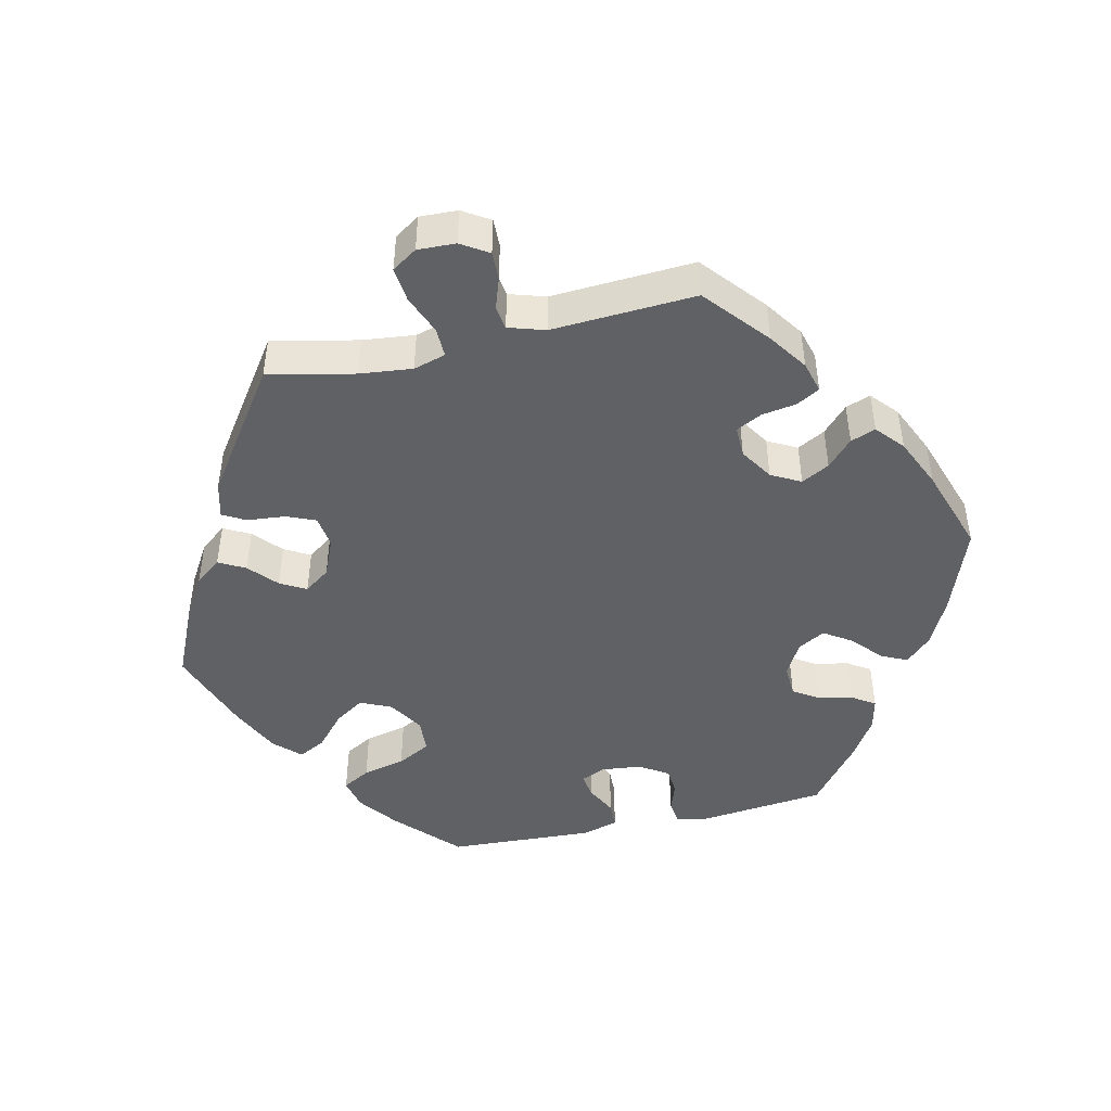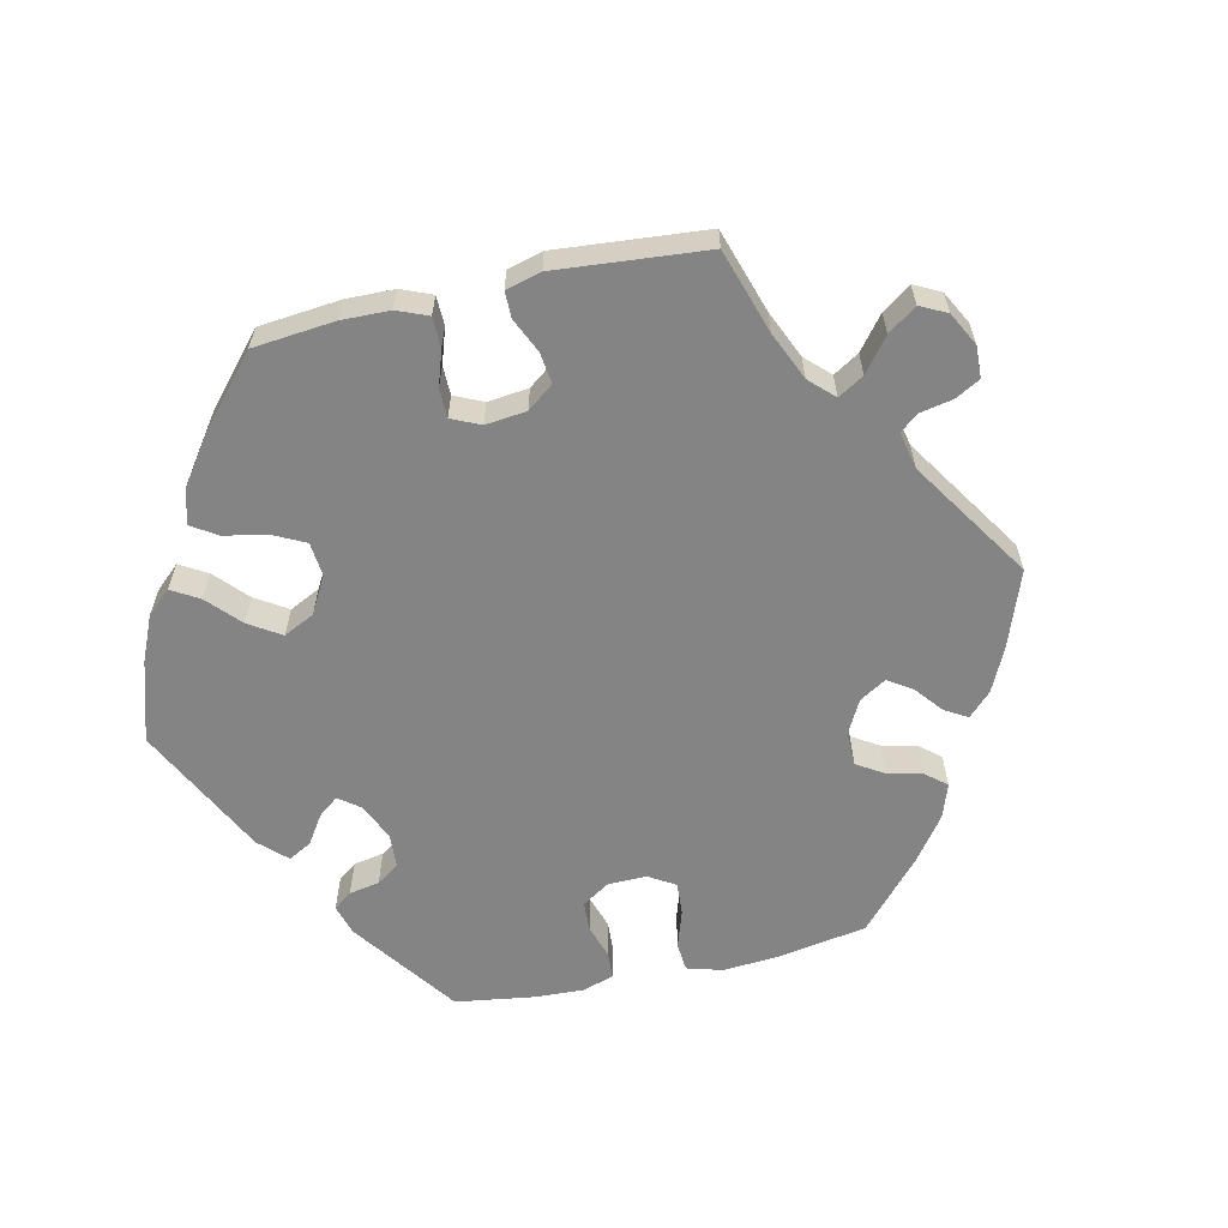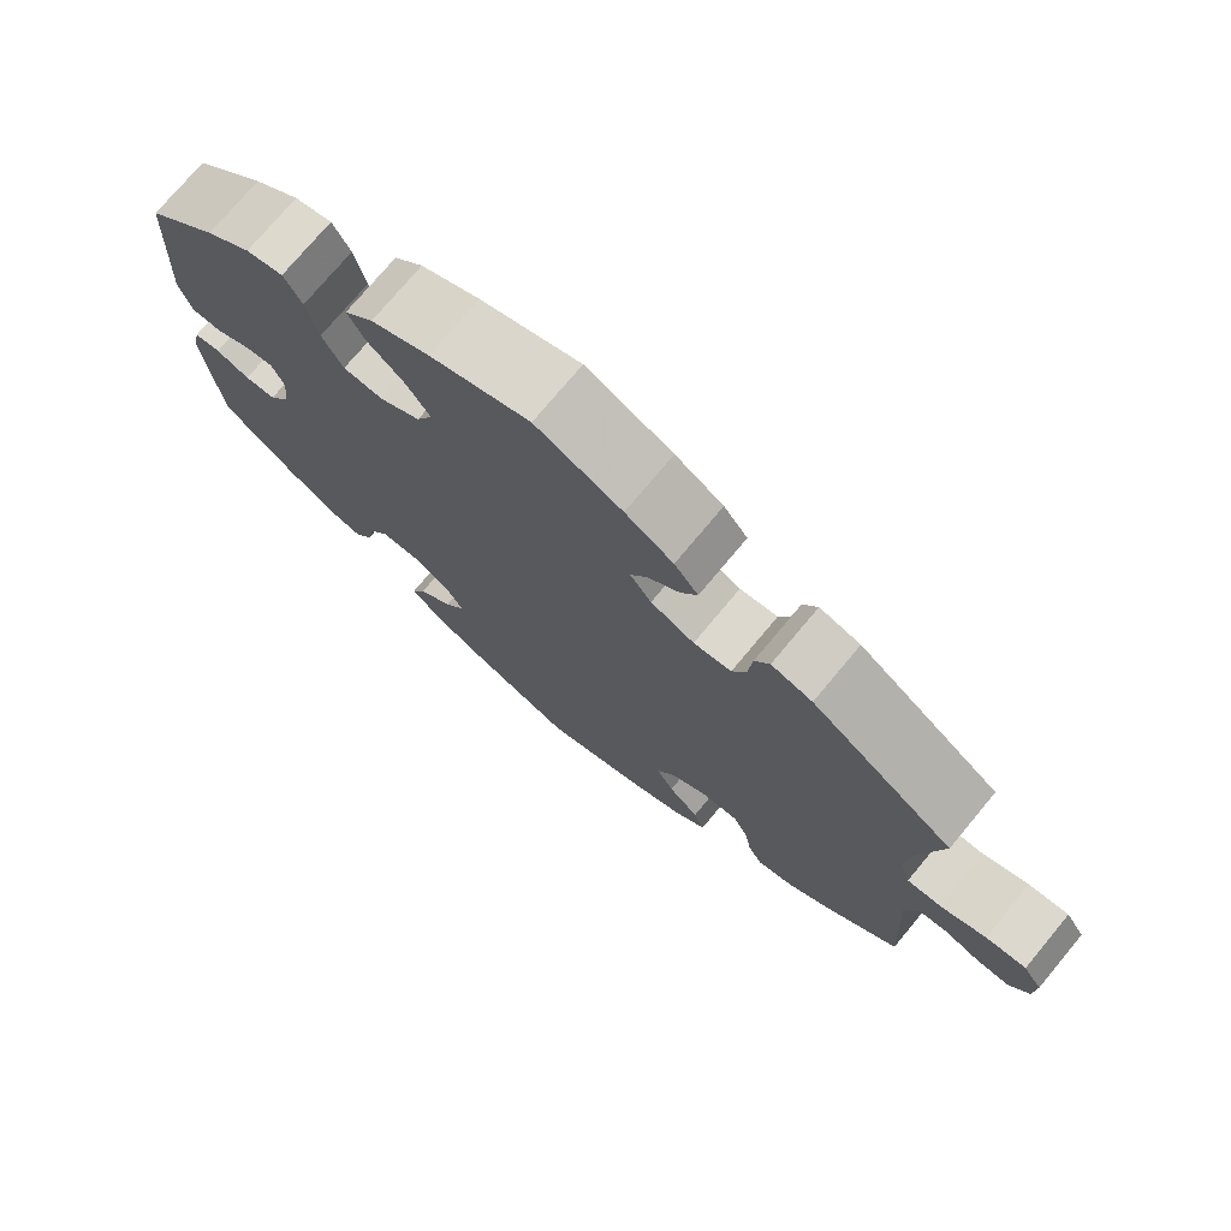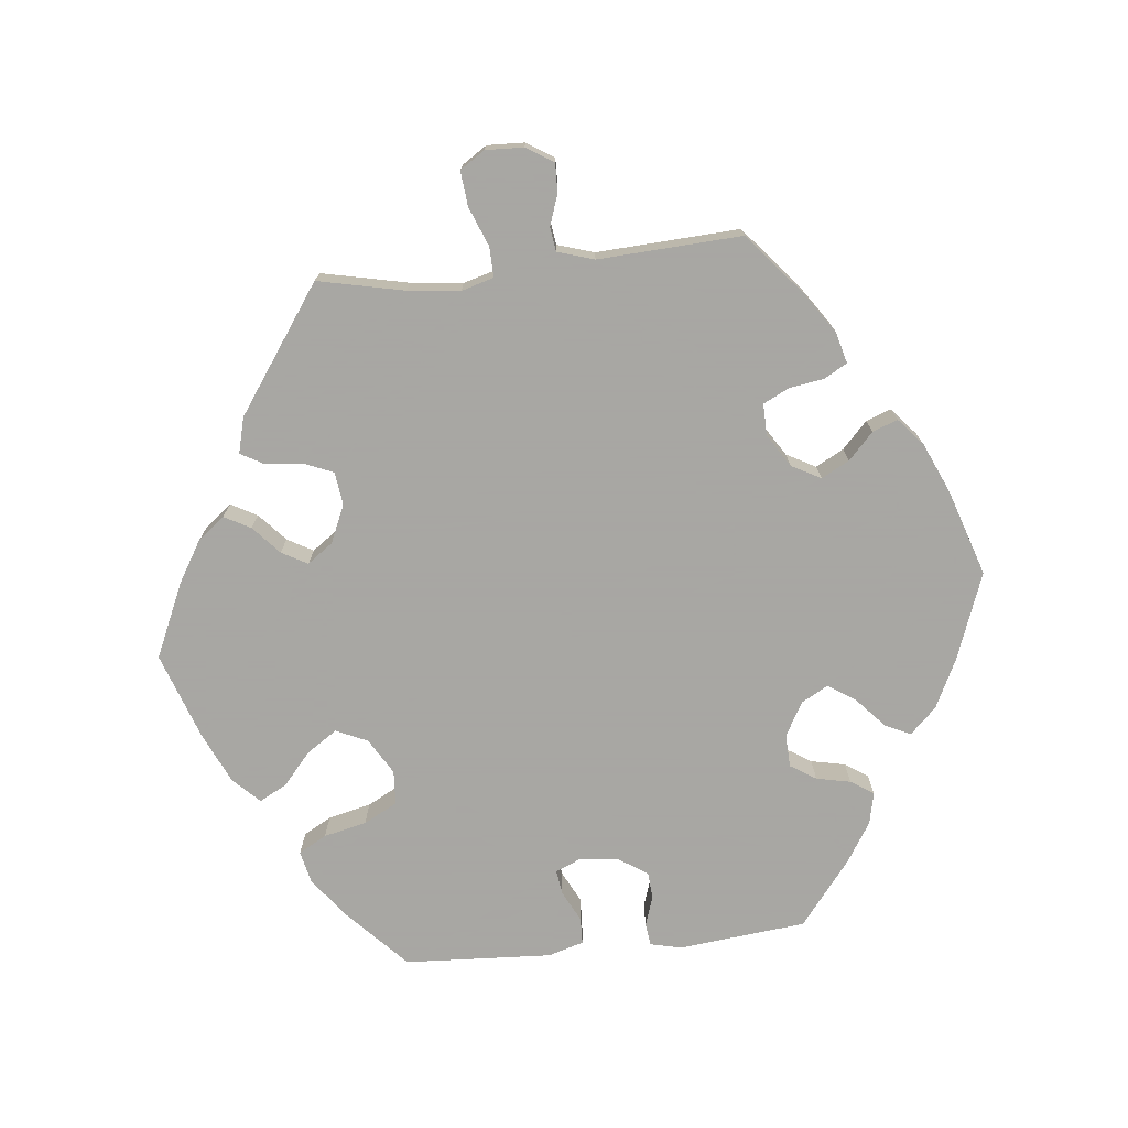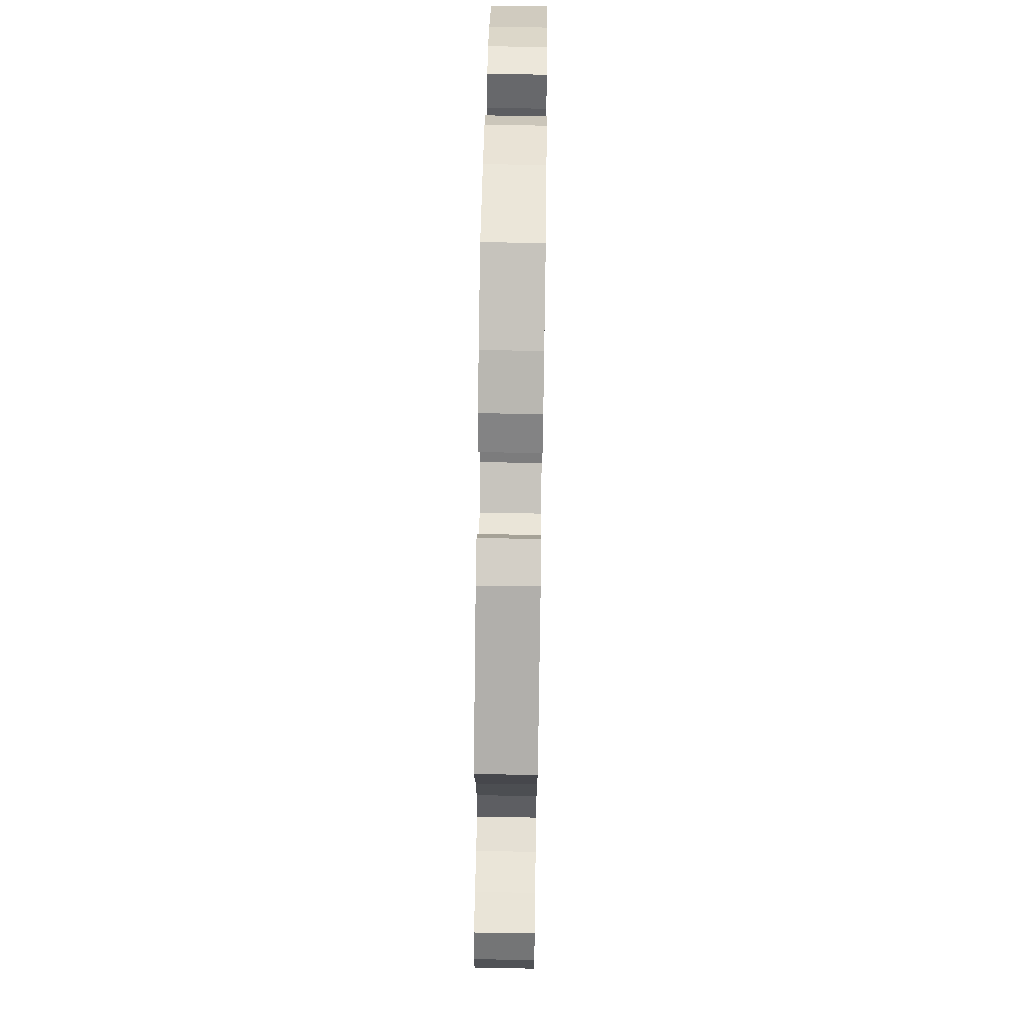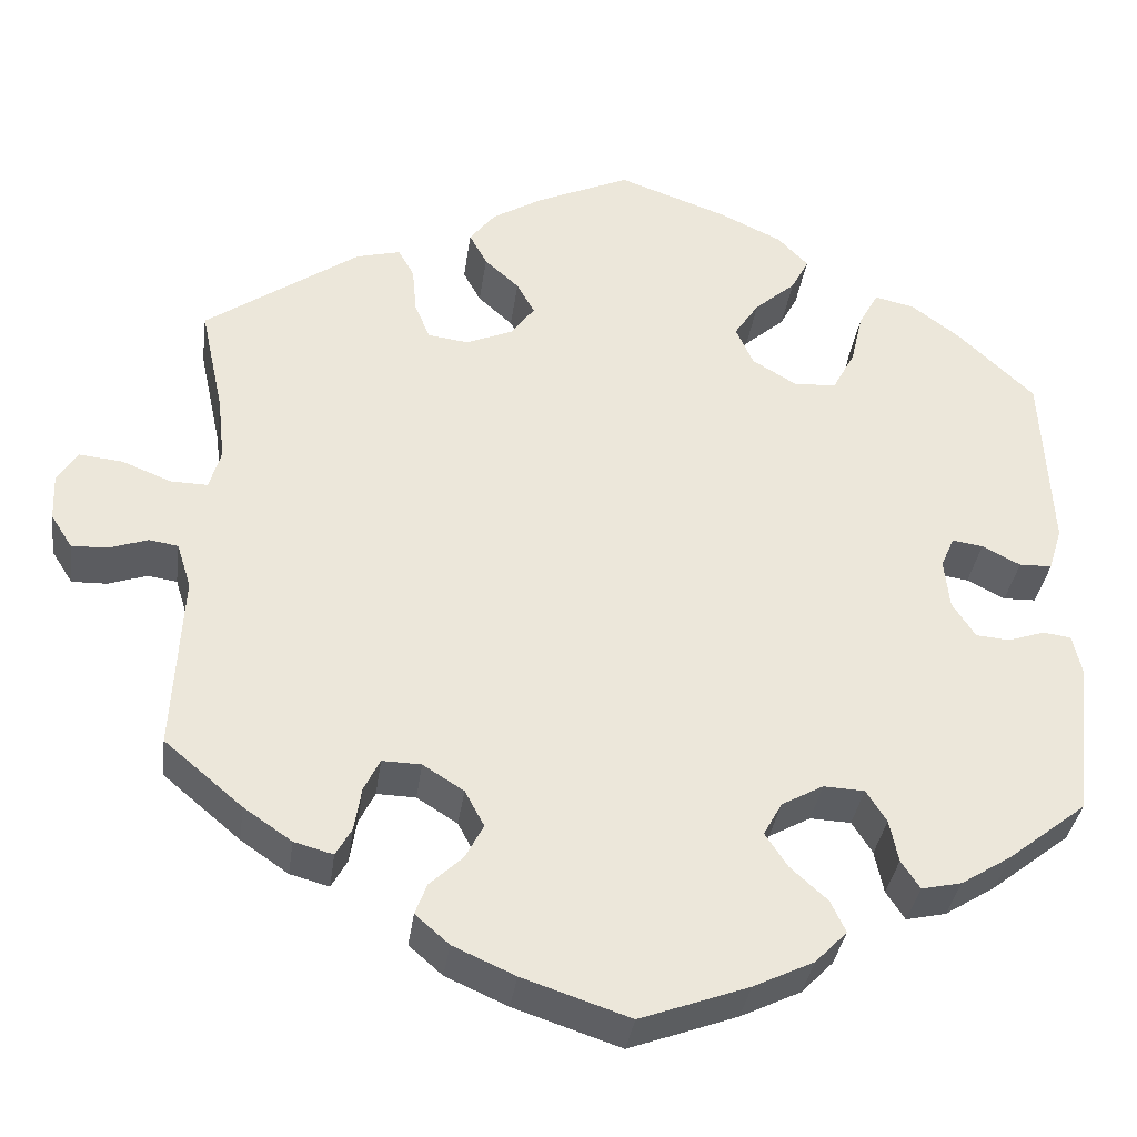
<metadata>
{"format":"obj","ext":"obj","renderer":"f3d","projection":"perspective","resolution":1024,"background":"white","views":[{"elev":-46.0,"azim":102.9,"up":"+Y"},{"elev":-61.4,"azim":42.5,"up":"+Y"},{"elev":74.6,"azim":39.8,"up":"+Z"},{"elev":-74.4,"azim":96.0,"up":"+Y"},{"elev":66.9,"azim":90.9,"up":"+Z"},{"elev":-35.1,"azim":172.2,"up":"+Z"}]}
</metadata>
<code>
v -0.414 0.07 0.37
v -0.359 0.07 0.411
v -0.314 0.07 0.421
v -0.292 0.07 0.382
v -0.278 0.07 0.322
v -0.253 0.07 0.275
v -0.205 0.07 0.272
v -0.155 0.07 0.302
v -0.135 0.07 0.346
v -0.163 0.07 0.388
v -0.209 0.07 0.428
v -0.229 0.07 0.466
v -0.194 0.07 0.502
v -0.123 0.07 0.535
v -0.001 0.07 0.578
v 0.104 0.07 0.531
v 0.162 0.07 0.496
v 0.191 0.07 0.459
v 0.171 0.07 0.422
v 0.132 0.07 0.387
v 0.112 0.07 0.351
v 0.138 0.07 0.315
v 0.191 0.07 0.292
v 0.237 0.07 0.298
v 0.254 0.07 0.339
v 0.259 0.07 0.392
v 0.277 0.07 0.424
v 0.327 0.07 0.411
v 0.501 0.07 0.29
v 0.475 0.07 0.169
v 0.467 0.07 0.096
v 0.48 0.07 0.051
v 0.522 0.07 0.052
v 0.577 0.07 0.074
v 0.626 0.07 0.079
v 0.649 0.07 0.044
v 0.647 0.07 -0.009
v 0.623 0.07 -0.047
v 0.583 0.07 -0.046
v 0.539 0.07 -0.031
v 0.506 0.07 -0.036
v 0.49 0.07 -0.087
v 0.501 0.07 -0.288
v 0.413 0.07 -0.362
v 0.359 0.07 -0.399
v 0.315 0.07 -0.411
v 0.297 0.07 -0.379
v 0.289 0.07 -0.33
v 0.271 0.07 -0.294
v 0.227 0.07 -0.295
v 0.181 0.07 -0.324
v 0.159 0.07 -0.365
v 0.18 0.07 -0.404
v 0.217 0.07 -0.439
v 0.23 0.07 -0.474
v 0.192 0.07 -0.507
v 0.122 0.07 -0.538
v 0.001 0.07 -0.578
v -0.121 0.07 -0.533
v -0.189 0.07 -0.5
v -0.225 0.07 -0.463
v -0.208 0.07 -0.427
v -0.166 0.07 -0.389
v -0.141 0.07 -0.351
v -0.162 0.07 -0.313
v -0.209 0.07 -0.287
v -0.255 0.07 -0.289
v -0.278 0.07 -0.325
v -0.288 0.07 -0.373
v -0.309 0.07 -0.405
v -0.354 0.07 -0.395
v -0.411 0.07 -0.359
v -0.5 0.07 -0.289
v -0.519 0.07 -0.11
v -0.509 0.07 -0.066
v -0.477 0.07 -0.062
v -0.436 0.07 -0.076
v -0.398 0.07 -0.073
v -0.372 0.07 -0.033
v -0.366 0.07 0.023
v -0.381 0.07 0.058
v -0.416 0.07 0.053
v -0.459 0.07 0.031
v -0.496 0.07 0.032
v -0.511 0.07 0.082
v -0.5 0.07 0.289
v -0.414 0 0.37
v -0.359 0 0.411
v -0.314 0 0.421
v -0.292 0 0.382
v -0.278 0 0.322
v -0.253 0 0.275
v -0.205 0 0.272
v -0.155 0 0.302
v -0.135 0 0.346
v -0.163 0 0.388
v -0.209 0 0.428
v -0.229 0 0.466
v -0.194 0 0.502
v -0.123 0 0.535
v -0.001 0 0.578
v 0.104 0 0.531
v 0.162 0 0.496
v 0.191 0 0.459
v 0.171 0 0.422
v 0.132 0 0.387
v 0.112 0 0.351
v 0.138 0 0.315
v 0.191 0 0.292
v 0.237 0 0.298
v 0.254 0 0.339
v 0.259 0 0.392
v 0.277 0 0.424
v 0.327 0 0.411
v 0.501 0 0.29
v 0.475 0 0.169
v 0.467 0 0.096
v 0.48 0 0.051
v 0.522 0 0.052
v 0.577 0 0.074
v 0.626 0 0.079
v 0.649 0 0.044
v 0.647 0 -0.009
v 0.623 0 -0.047
v 0.583 0 -0.046
v 0.539 0 -0.031
v 0.506 0 -0.036
v 0.49 0 -0.087
v 0.501 0 -0.288
v 0.413 0 -0.362
v 0.359 0 -0.399
v 0.315 0 -0.411
v 0.297 0 -0.379
v 0.289 0 -0.33
v 0.271 0 -0.294
v 0.227 0 -0.295
v 0.181 0 -0.324
v 0.159 0 -0.365
v 0.18 0 -0.404
v 0.217 0 -0.439
v 0.23 0 -0.474
v 0.192 0 -0.507
v 0.122 0 -0.538
v 0.001 0 -0.578
v -0.121 0 -0.533
v -0.189 0 -0.5
v -0.225 0 -0.463
v -0.208 0 -0.427
v -0.166 0 -0.389
v -0.141 0 -0.351
v -0.162 0 -0.313
v -0.209 0 -0.287
v -0.255 0 -0.289
v -0.278 0 -0.325
v -0.288 0 -0.373
v -0.309 0 -0.405
v -0.354 0 -0.395
v -0.411 0 -0.359
v -0.5 0 -0.289
v -0.519 0 -0.11
v -0.509 0 -0.066
v -0.477 0 -0.062
v -0.436 0 -0.076
v -0.398 0 -0.073
v -0.372 0 -0.033
v -0.366 0 0.023
v -0.381 0 0.058
v -0.416 0 0.053
v -0.459 0 0.031
v -0.496 0 0.032
v -0.511 0 0.082
v -0.5 0 0.289
f 82 83 84 85
f 81 82 85 86
f 74 75 76 77
f 74 77 78
f 73 74 78
f 72 73 78 79
f 68 69 70 71
f 67 68 71 72
f 60 61 62 63
f 60 63 64
f 59 60 64
f 58 59 64
f 57 58 64 65
f 53 54 55 56
f 52 53 56 57
f 45 46 47 48
f 45 48 49
f 42 43 44 45
f 41 42 45 49
f 37 38 39 40
f 37 40 41
f 36 37 41
f 33 34 35 36
f 32 33 36 41
f 27 28 29 30
f 25 26 27 30
f 24 25 30 31
f 23 24 31 32
f 17 18 19 20
f 17 20 21
f 16 17 21
f 15 16 21
f 14 15 21
f 13 14 21 22
f 10 11 12 13
f 9 10 13 22
f 2 3 4 5
f 2 5 6
f 81 86 1 2
f 80 81 2 6
f 79 80 6 7
f 67 72 79 7
f 66 67 7 8
f 65 66 8 9
f 52 57 65 9
f 51 52 9 22
f 50 51 22 23
f 41 49 50
f 23 32 41 50
f 171 170 169 168
f 172 171 168 167
f 163 162 161 160
f 164 163 160
f 164 160 159
f 165 164 159 158
f 157 156 155 154
f 158 157 154 153
f 149 148 147 146
f 150 149 146
f 150 146 145
f 150 145 144
f 151 150 144 143
f 142 141 140 139
f 143 142 139 138
f 134 133 132 131
f 135 134 131
f 131 130 129 128
f 135 131 128 127
f 126 125 124 123
f 127 126 123
f 127 123 122
f 122 121 120 119
f 127 122 119 118
f 116 115 114 113
f 116 113 112 111
f 117 116 111 110
f 118 117 110 109
f 106 105 104 103
f 107 106 103
f 107 103 102
f 107 102 101
f 107 101 100
f 108 107 100 99
f 99 98 97 96
f 108 99 96 95
f 91 90 89 88
f 92 91 88
f 88 87 172 167
f 92 88 167 166
f 93 92 166 165
f 93 165 158 153
f 94 93 153 152
f 95 94 152 151
f 95 151 143 138
f 108 95 138 137
f 109 108 137 136
f 136 135 127
f 136 127 118 109
f 1 87 88 2
f 2 88 89 3
f 3 89 90 4
f 4 90 91 5
f 5 91 92 6
f 6 92 93 7
f 7 93 94 8
f 8 94 95 9
f 9 95 96 10
f 10 96 97 11
f 11 97 98 12
f 12 98 99 13
f 13 99 100 14
f 14 100 101 15
f 15 101 102 16
f 16 102 103 17
f 17 103 104 18
f 18 104 105 19
f 19 105 106 20
f 20 106 107 21
f 21 107 108 22
f 22 108 109 23
f 23 109 110 24
f 24 110 111 25
f 25 111 112 26
f 26 112 113 27
f 27 113 114 28
f 28 114 115 29
f 29 115 116 30
f 30 116 117 31
f 31 117 118 32
f 32 118 119 33
f 33 119 120 34
f 34 120 121 35
f 35 121 122 36
f 36 122 123 37
f 37 123 124 38
f 38 124 125 39
f 39 125 126 40
f 40 126 127 41
f 41 127 128 42
f 42 128 129 43
f 43 129 130 44
f 44 130 131 45
f 45 131 132 46
f 46 132 133 47
f 47 133 134 48
f 48 134 135 49
f 49 135 136 50
f 50 136 137 51
f 51 137 138 52
f 52 138 139 53
f 53 139 140 54
f 54 140 141 55
f 55 141 142 56
f 56 142 143 57
f 57 143 144 58
f 58 144 145 59
f 59 145 146 60
f 60 146 147 61
f 61 147 148 62
f 62 148 149 63
f 63 149 150 64
f 64 150 151 65
f 65 151 152 66
f 66 152 153 67
f 67 153 154 68
f 68 154 155 69
f 69 155 156 70
f 70 156 157 71
f 71 157 158 72
f 72 158 159 73
f 73 159 160 74
f 74 160 161 75
f 75 161 162 76
f 76 162 163 77
f 77 163 164 78
f 78 164 165 79
f 79 165 166 80
f 80 166 167 81
f 81 167 168 82
f 82 168 169 83
f 83 169 170 84
f 84 170 171 85
f 85 171 172 86
f 86 172 87 1

</code>
